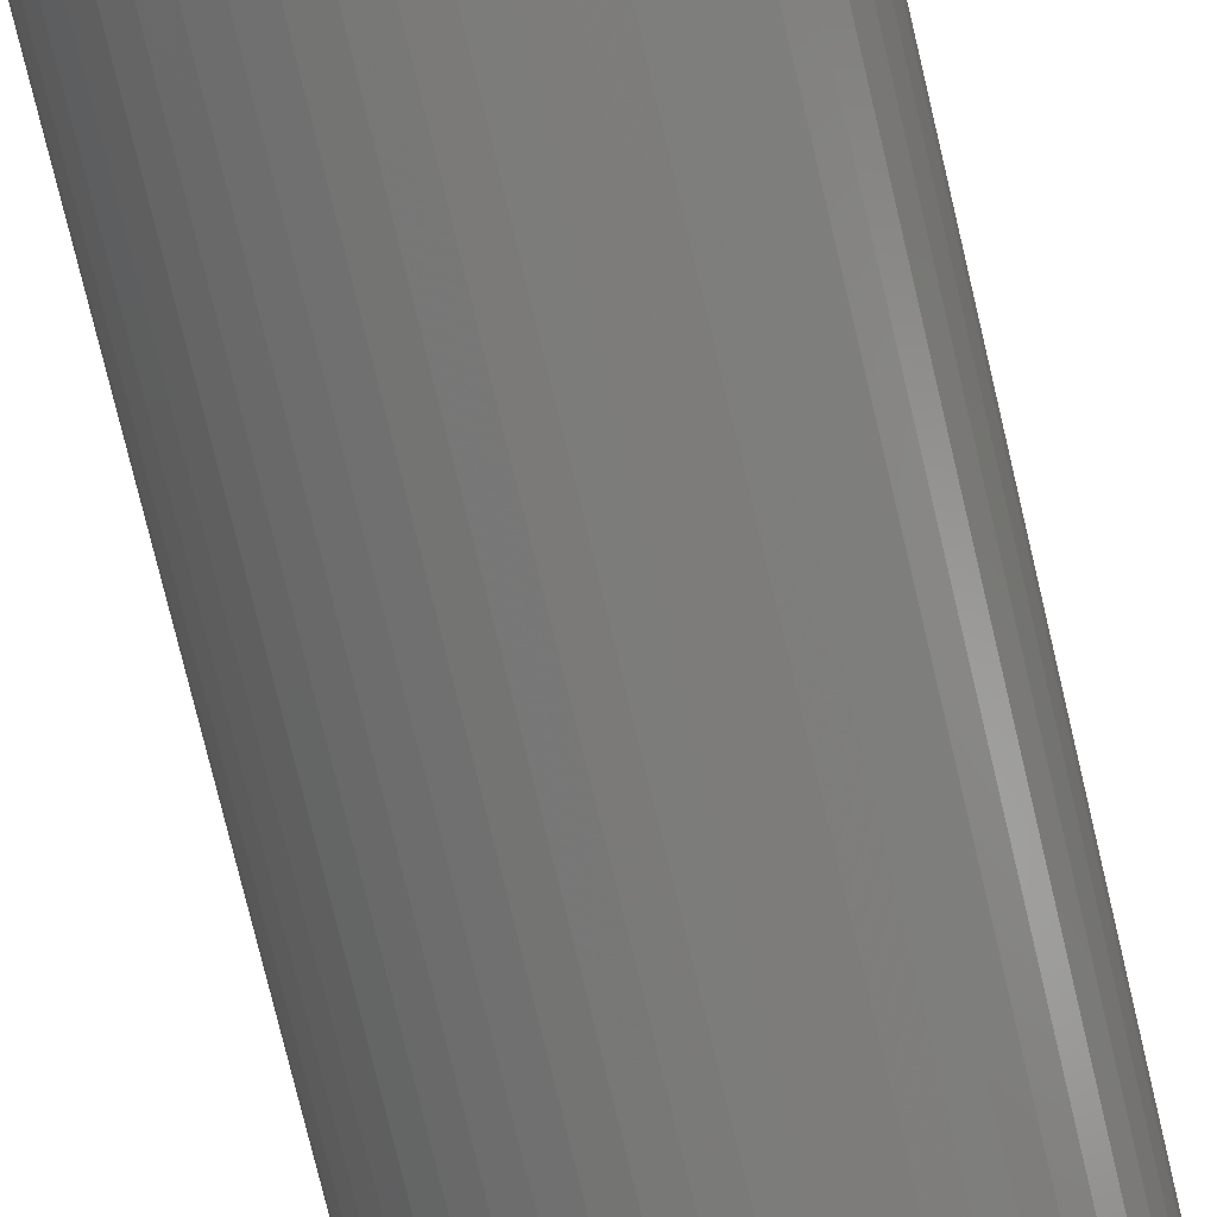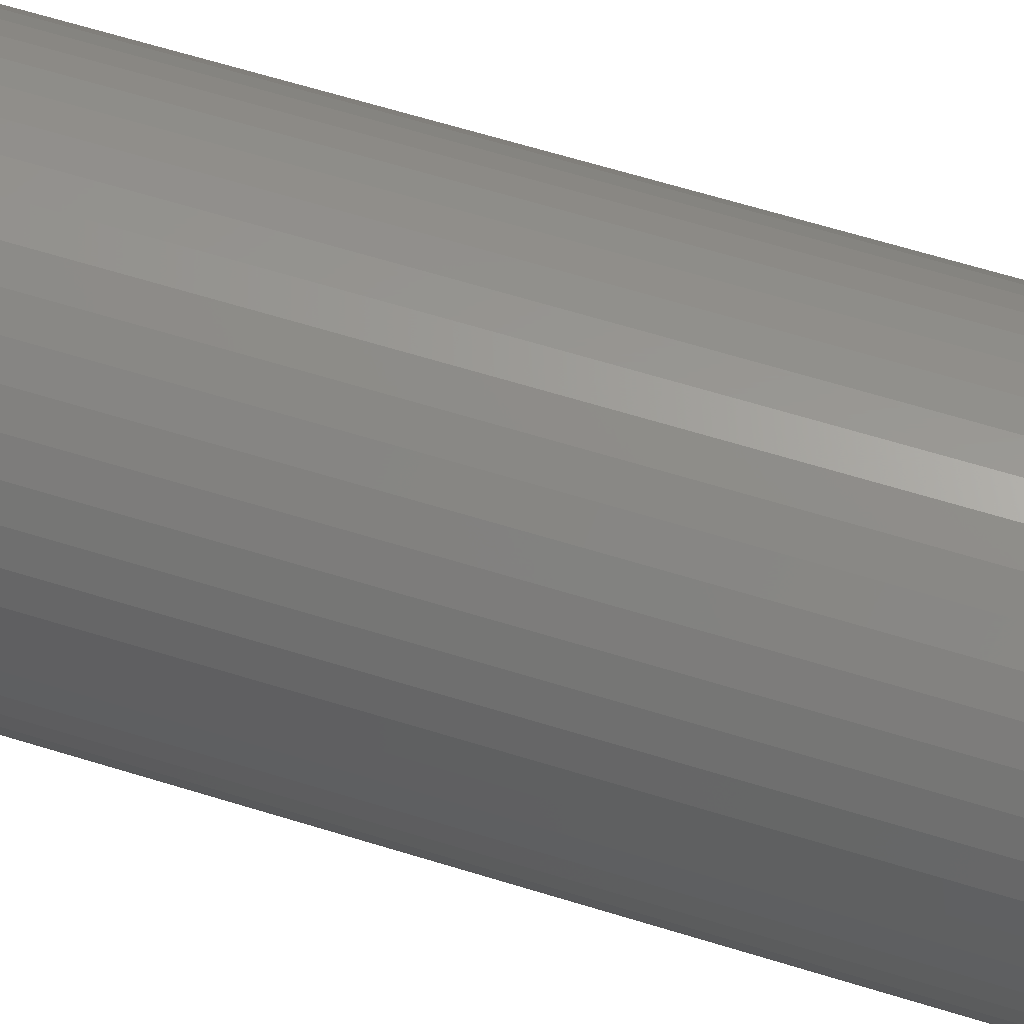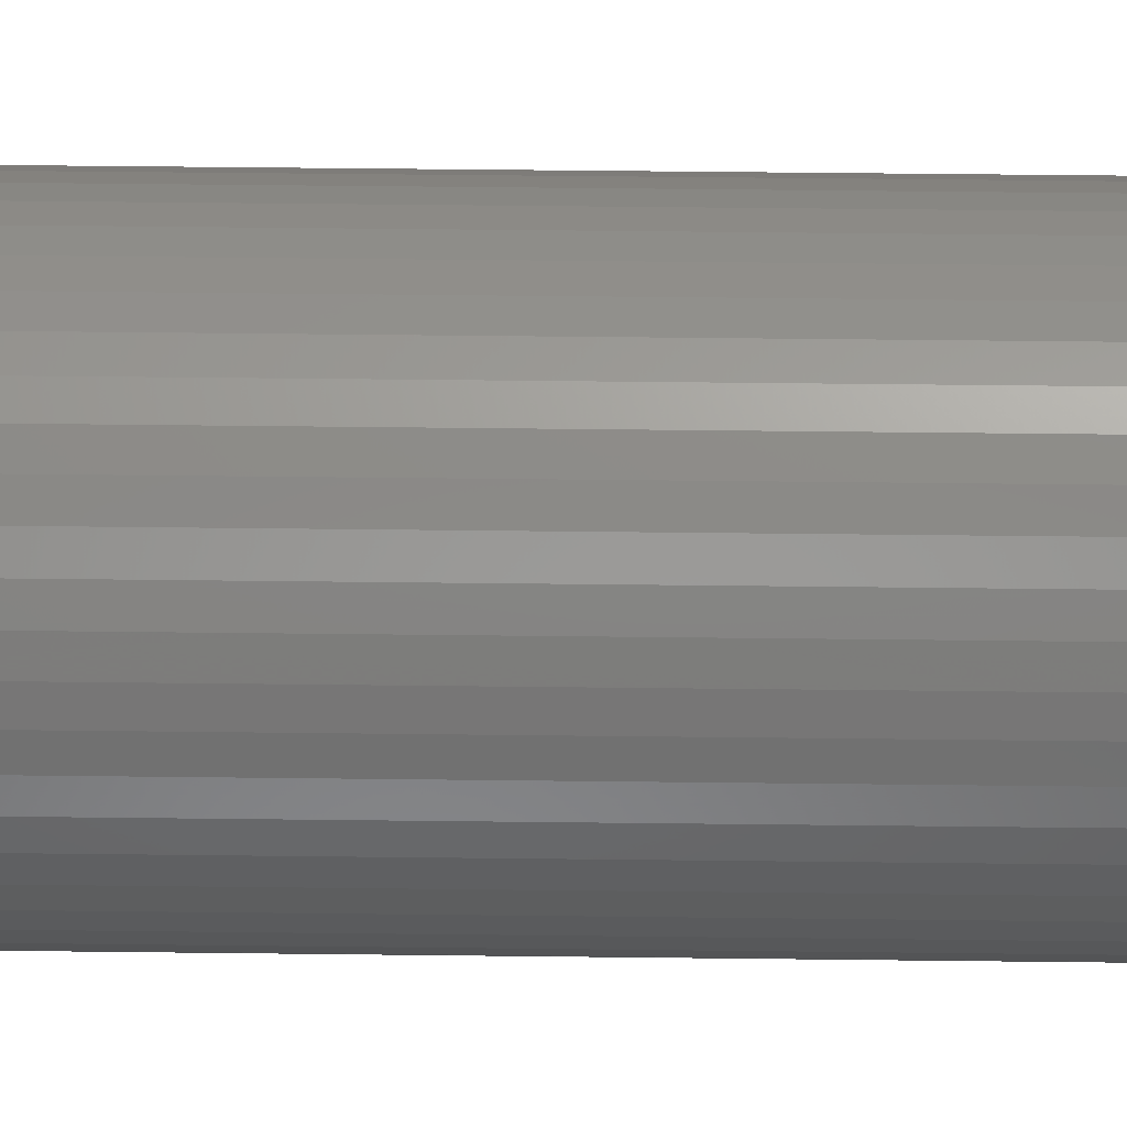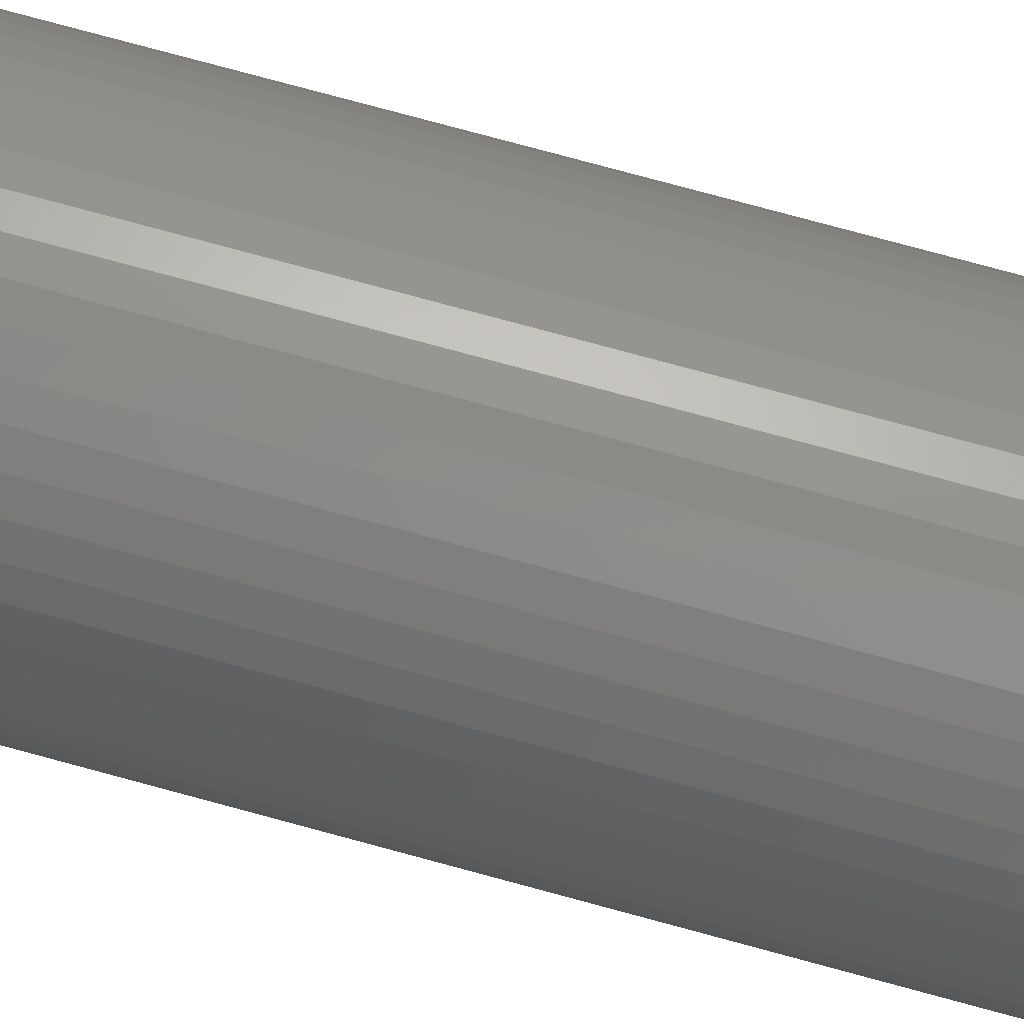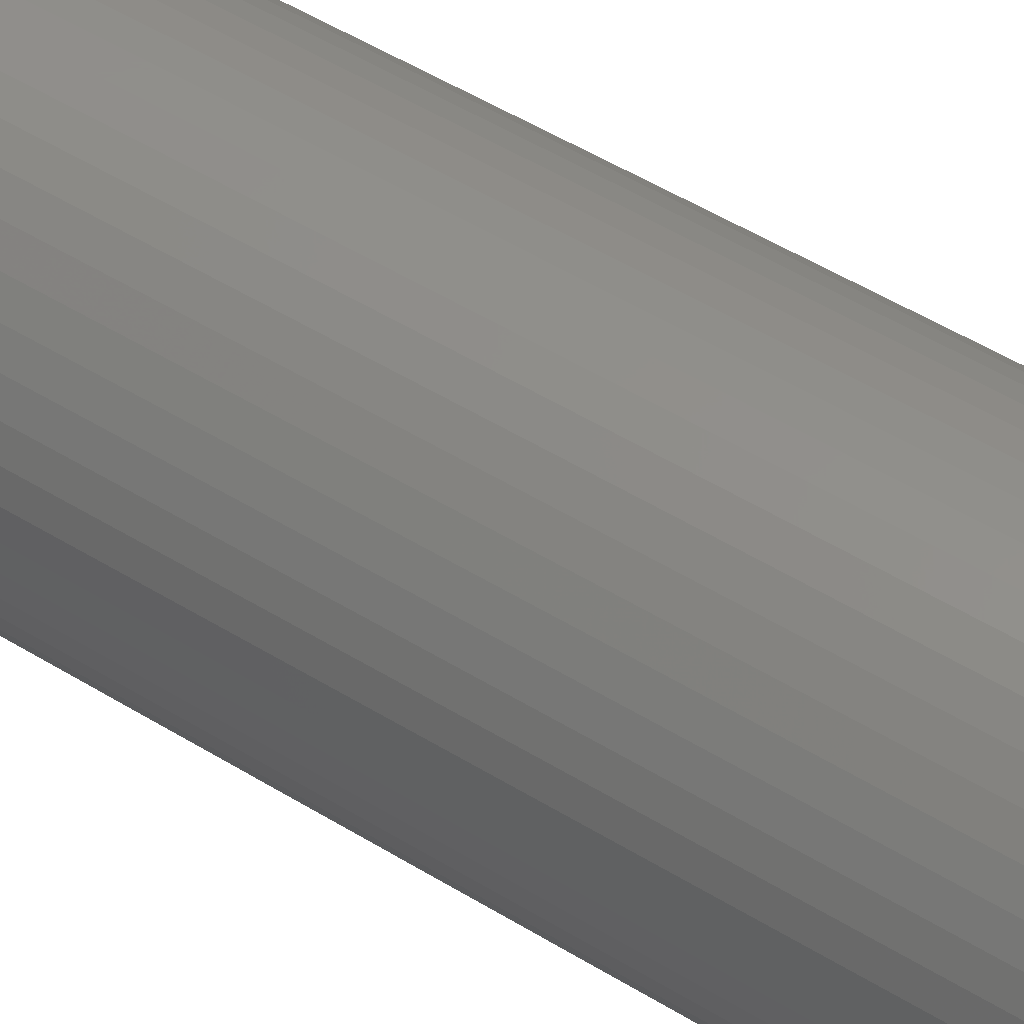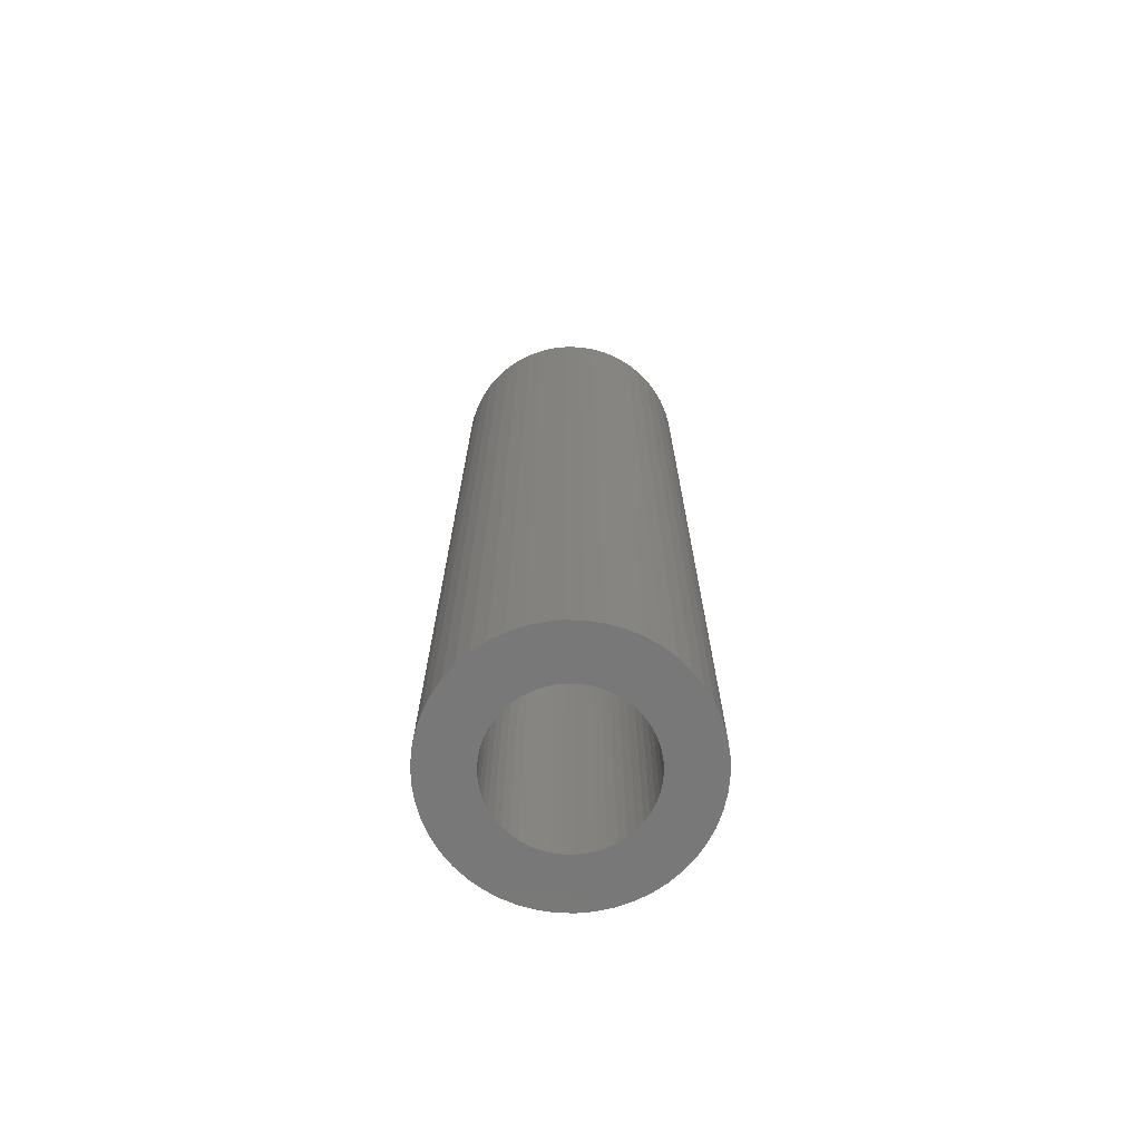
<metadata>
{"format":"stl","ext":"stl","renderer":"f3d","projection":"perspective","resolution":1024,"background":"white","views":[{"elev":-73.4,"azim":-166.8,"up":"+Y"},{"elev":58.6,"azim":108.2,"up":"+Y"},{"elev":46.0,"azim":-89.2,"up":"+Y"},{"elev":78.5,"azim":105.1,"up":"+Y"},{"elev":48.6,"azim":-55.1,"up":"+Y"},{"elev":-71.3,"azim":178.3,"up":"+Z"}]}
</metadata>
<code>
# stl→obj: 200 verts, 400 faces
v 9 0 35
v 8.929 1.128 -35
v 8.929 1.128 35
v 9 0 -35
v -9 0 -35
v -8.929 1.128 35
v -8.929 1.128 -35
v -9 0 35
v 0.5651 8.982 -35
v -0.5651 8.982 35
v 0.5651 8.982 35
v -0.5651 8.982 -35
v -0.5651 -8.982 -35
v 0.5651 -8.982 35
v -0.5651 -8.982 35
v 0.5651 -8.982 -35
v 6.561 6.161 -35
v 5.737 6.935 35
v 6.561 6.161 35
v 5.737 6.935 -35
v -5.737 6.935 -35
v -6.561 6.161 35
v -5.737 6.935 35
v -6.561 6.161 -35
v -2.781 8.56 -35
v -3.832 8.143 35
v -2.781 8.56 35
v -3.832 8.143 -35
v 8.368 -3.313 35
v 8.717 -2.238 -35
v 8.717 -2.238 35
v 8.368 -3.313 -35
v 8.368 3.313 35
v 7.887 4.336 -35
v 7.887 4.336 35
v 8.368 3.313 -35
v 8.717 2.238 -35
v 8.717 2.238 35
v 7.281 5.29 -35
v 7.281 5.29 35
v 3.832 8.143 -35
v 2.781 8.56 35
v 3.832 8.143 35
v 2.781 8.56 -35
v 1.686 8.841 35
v 1.686 8.841 -35
v 4.822 7.599 -35
v 4.822 7.599 35
v -8.368 3.313 -35
v -7.887 4.336 35
v -7.887 4.336 -35
v -8.368 3.313 35
v -8.717 2.238 -35
v -8.717 2.238 35
v -1.686 8.841 -35
v -1.686 8.841 35
v 1.686 -8.841 35
v 1.686 -8.841 -35
v -7.281 5.29 35
v -7.281 5.29 -35
v 5.25 0 35
v 5.209 0.658 35
v 8.929 -1.128 35
v 5.085 1.306 35
v 5.209 -0.658 35
v 4.881 1.933 35
v 4.601 2.529 35
v 5.085 -1.306 35
v 4.247 3.086 35
v 3.827 3.594 35
v 4.881 -1.933 35
v 7.887 -4.336 35
v 3.346 4.045 35
v 2.813 4.433 35
v 2.235 4.75 35
v 1.622 4.993 35
v 0.9838 5.157 35
v 0.3296 5.24 35
v -0.3296 5.24 35
v -0.9838 5.157 35
v -1.622 4.993 35
v -2.235 4.75 35
v -2.813 4.433 35
v -4.822 7.599 35
v -3.346 4.045 35
v -3.827 3.594 35
v -4.247 3.086 35
v -4.601 2.529 35
v -4.881 1.933 35
v 4.601 -2.529 35
v 7.281 -5.29 35
v 4.247 -3.086 35
v 6.561 -6.161 35
v 3.827 -3.594 35
v 5.737 -6.935 35
v 3.346 -4.045 35
v 4.822 -7.599 35
v 2.813 -4.433 35
v 3.832 -8.143 35
v 2.235 -4.75 35
v 2.781 -8.56 35
v 1.622 -4.993 35
v 0.9838 -5.157 35
v 0.3296 -5.24 35
v -0.3296 -5.24 35
v -0.9838 -5.157 35
v -1.686 -8.841 35
v -1.622 -4.993 35
v -2.781 -8.56 35
v -2.235 -4.75 35
v -3.832 -8.143 35
v -2.813 -4.433 35
v -4.822 -7.599 35
v -3.346 -4.045 35
v -5.737 -6.935 35
v -3.827 -3.594 35
v -6.561 -6.161 35
v -4.247 -3.086 35
v -7.281 -5.29 35
v -4.601 -2.529 35
v -7.887 -4.336 35
v -4.881 -1.933 35
v -8.368 -3.313 35
v -5.085 -1.306 35
v -8.717 -2.238 35
v -5.209 -0.658 35
v -8.929 -1.128 35
v -5.25 0 35
v -5.085 1.306 35
v -5.209 0.658 35
v -4.822 7.599 -35
v 8.929 -1.128 -35
v 7.281 -5.29 -35
v 6.561 -6.161 -35
v 7.887 -4.336 -35
v 5.25 0 -35
v 5.209 -0.658 -35
v 5.085 -1.306 -35
v 5.209 0.658 -35
v 4.881 -1.933 -35
v 4.601 -2.529 -35
v 5.085 1.306 -35
v 4.247 -3.086 -35
v 3.827 -3.594 -35
v 5.737 -6.935 -35
v 4.881 1.933 -35
v 3.346 -4.045 -35
v 4.822 -7.599 -35
v 2.813 -4.433 -35
v 3.832 -8.143 -35
v 2.235 -4.75 -35
v 2.781 -8.56 -35
v 1.622 -4.993 -35
v 0.9838 -5.157 -35
v 0.3296 -5.24 -35
v -0.3296 -5.24 -35
v -0.9838 -5.157 -35
v -1.686 -8.841 -35
v -1.622 -4.993 -35
v -2.781 -8.56 -35
v -2.235 -4.75 -35
v -3.832 -8.143 -35
v -2.813 -4.433 -35
v -4.822 -7.599 -35
v -3.346 -4.045 -35
v -5.737 -6.935 -35
v -3.827 -3.594 -35
v -6.561 -6.161 -35
v -4.247 -3.086 -35
v -7.281 -5.29 -35
v -4.601 -2.529 -35
v -7.887 -4.336 -35
v -4.881 -1.933 -35
v 4.601 2.529 -35
v 4.247 3.086 -35
v 3.827 3.594 -35
v 3.346 4.045 -35
v 2.813 4.433 -35
v 2.235 4.75 -35
v 1.622 4.993 -35
v 0.9838 5.157 -35
v 0.3296 5.24 -35
v -0.3296 5.24 -35
v -0.9838 5.157 -35
v -1.622 4.993 -35
v -2.235 4.75 -35
v -2.813 4.433 -35
v -3.346 4.045 -35
v -3.827 3.594 -35
v -4.247 3.086 -35
v -4.601 2.529 -35
v -4.881 1.933 -35
v -5.085 1.306 -35
v -5.209 0.658 -35
v -5.25 0 -35
v -8.368 -3.313 -35
v -5.085 -1.306 -35
v -8.717 -2.238 -35
v -5.209 -0.658 -35
v -8.929 -1.128 -35
f 1 2 3
f 2 1 4
f 5 6 7
f 6 5 8
f 9 10 11
f 10 9 12
f 13 14 15
f 14 13 16
f 17 18 19
f 18 17 20
f 21 22 23
f 22 21 24
f 25 26 27
f 26 25 28
f 29 30 31
f 30 29 32
f 33 34 35
f 34 33 36
f 3 37 38
f 37 3 2
f 35 39 40
f 39 35 34
f 41 42 43
f 42 41 44
f 44 45 42
f 45 44 46
f 47 43 48
f 43 47 41
f 49 50 51
f 50 49 52
f 53 52 49
f 52 53 54
f 55 27 56
f 27 55 25
f 16 57 14
f 57 16 58
f 38 36 33
f 36 38 37
f 40 17 19
f 17 40 39
f 46 11 45
f 11 46 9
f 20 48 18
f 48 20 47
f 51 59 60
f 59 51 50
f 60 22 24
f 22 60 59
f 7 54 53
f 54 7 6
f 61 1 3
f 62 3 38
f 1 61 63
f 64 38 33
f 65 63 61
f 66 33 35
f 63 65 31
f 67 35 40
f 68 31 65
f 69 40 19
f 31 68 29
f 70 19 18
f 71 29 68
f 29 71 72
f 3 62 61
f 38 64 62
f 33 66 64
f 73 18 48
f 35 67 66
f 40 69 67
f 74 48 43
f 19 70 69
f 18 73 70
f 48 74 73
f 75 43 42
f 43 75 74
f 76 42 45
f 42 76 75
f 45 77 76
f 11 77 45
f 11 78 77
f 11 79 78
f 10 79 11
f 10 80 79
f 56 80 10
f 80 56 81
f 27 81 56
f 81 27 82
f 26 82 27
f 82 26 83
f 84 83 26
f 83 84 85
f 23 85 84
f 85 23 86
f 22 86 23
f 86 22 87
f 59 87 22
f 87 59 88
f 50 88 59
f 88 50 89
f 90 72 71
f 72 90 91
f 92 91 90
f 91 92 93
f 94 93 92
f 93 94 95
f 96 95 94
f 95 96 97
f 98 97 96
f 97 98 99
f 100 99 98
f 99 100 101
f 102 101 100
f 101 102 57
f 103 57 102
f 103 14 57
f 104 14 103
f 105 14 104
f 105 15 14
f 106 15 105
f 107 106 108
f 106 107 15
f 109 108 110
f 108 109 107
f 111 110 112
f 113 112 114
f 115 114 116
f 110 111 109
f 117 116 118
f 119 118 120
f 112 113 111
f 121 120 122
f 123 122 124
f 125 124 126
f 127 126 128
f 52 89 50
f 114 115 113
f 89 52 129
f 116 117 115
f 54 129 52
f 118 119 117
f 129 54 130
f 120 121 119
f 6 130 54
f 122 123 121
f 130 6 128
f 124 125 123
f 8 128 6
f 126 127 125
f 128 8 127
f 28 84 26
f 84 28 131
f 131 23 84
f 23 131 21
f 12 56 10
f 56 12 55
f 63 4 1
f 4 63 132
f 93 133 91
f 133 93 134
f 72 32 29
f 32 72 135
f 31 132 63
f 132 31 30
f 136 4 132
f 137 132 30
f 4 136 2
f 138 30 32
f 139 2 136
f 140 32 135
f 2 139 37
f 141 135 133
f 142 37 139
f 143 133 134
f 37 142 36
f 144 134 145
f 146 36 142
f 36 146 34
f 132 137 136
f 30 138 137
f 32 140 138
f 147 145 148
f 135 141 140
f 133 143 141
f 149 148 150
f 134 144 143
f 145 147 144
f 148 149 147
f 151 150 152
f 150 151 149
f 153 152 58
f 152 153 151
f 58 154 153
f 16 154 58
f 16 155 154
f 16 156 155
f 13 156 16
f 13 157 156
f 158 157 13
f 157 158 159
f 160 159 158
f 159 160 161
f 162 161 160
f 161 162 163
f 164 163 162
f 163 164 165
f 166 165 164
f 165 166 167
f 168 167 166
f 167 168 169
f 170 169 168
f 169 170 171
f 172 171 170
f 171 172 173
f 174 34 146
f 34 174 39
f 175 39 174
f 39 175 17
f 176 17 175
f 17 176 20
f 177 20 176
f 20 177 47
f 178 47 177
f 47 178 41
f 179 41 178
f 41 179 44
f 180 44 179
f 44 180 46
f 181 46 180
f 181 9 46
f 182 9 181
f 183 9 182
f 183 12 9
f 184 12 183
f 55 184 185
f 184 55 12
f 25 185 186
f 185 25 55
f 28 186 187
f 131 187 188
f 21 188 189
f 186 28 25
f 24 189 190
f 60 190 191
f 187 131 28
f 51 191 192
f 49 192 193
f 53 193 194
f 7 194 195
f 196 173 172
f 188 21 131
f 173 196 197
f 189 24 21
f 198 197 196
f 190 60 24
f 197 198 199
f 191 51 60
f 200 199 198
f 192 49 51
f 199 200 195
f 193 53 49
f 5 195 200
f 194 7 53
f 195 5 7
f 150 97 99
f 97 150 148
f 145 93 95
f 93 145 134
f 91 135 72
f 135 91 133
f 160 107 109
f 107 160 158
f 168 119 170
f 119 168 117
f 170 121 172
f 121 170 119
f 196 125 198
f 125 196 123
f 152 99 101
f 99 152 150
f 58 101 57
f 101 58 152
f 158 15 107
f 15 158 13
f 162 109 111
f 109 162 160
f 168 115 117
f 115 168 166
f 172 123 196
f 123 172 121
f 198 127 200
f 127 198 125
f 200 8 5
f 8 200 127
f 148 95 97
f 95 148 145
f 164 111 113
f 111 164 162
f 166 113 115
f 113 166 164
f 136 62 139
f 62 136 61
f 128 194 130
f 194 128 195
f 183 78 79
f 78 183 182
f 155 105 104
f 105 155 156
f 144 96 94
f 96 144 147
f 177 70 73
f 70 177 176
f 189 85 86
f 85 189 188
f 186 81 82
f 81 186 185
f 146 67 174
f 67 146 66
f 139 64 142
f 64 139 62
f 180 75 76
f 75 180 179
f 179 74 75
f 74 179 178
f 89 191 88
f 191 89 192
f 88 190 87
f 190 88 191
f 187 82 83
f 82 187 186
f 185 80 81
f 80 185 184
f 154 104 103
f 104 154 155
f 142 66 146
f 66 142 64
f 175 70 176
f 70 175 69
f 174 69 175
f 69 174 67
f 181 76 77
f 76 181 180
f 182 77 78
f 77 182 181
f 178 73 74
f 73 178 177
f 129 192 89
f 192 129 193
f 130 193 129
f 193 130 194
f 188 83 85
f 83 188 187
f 184 79 80
f 79 184 183
f 137 61 136
f 61 137 65
f 138 65 137
f 65 138 68
f 161 112 110
f 112 161 163
f 118 171 120
f 171 118 169
f 120 173 122
f 173 120 171
f 149 100 98
f 100 149 151
f 151 102 100
f 102 151 153
f 87 189 86
f 189 87 190
f 141 71 140
f 71 141 90
f 159 110 108
f 110 159 161
f 126 195 128
f 195 126 199
f 124 199 126
f 199 124 197
f 122 197 124
f 197 122 173
f 147 98 96
f 98 147 149
f 153 103 102
f 103 153 154
f 143 90 141
f 90 143 92
f 144 92 143
f 92 144 94
f 140 68 138
f 68 140 71
f 165 116 114
f 116 165 167
f 116 169 118
f 169 116 167
f 157 108 106
f 108 157 159
f 156 106 105
f 106 156 157
f 163 114 112
f 114 163 165

</code>
